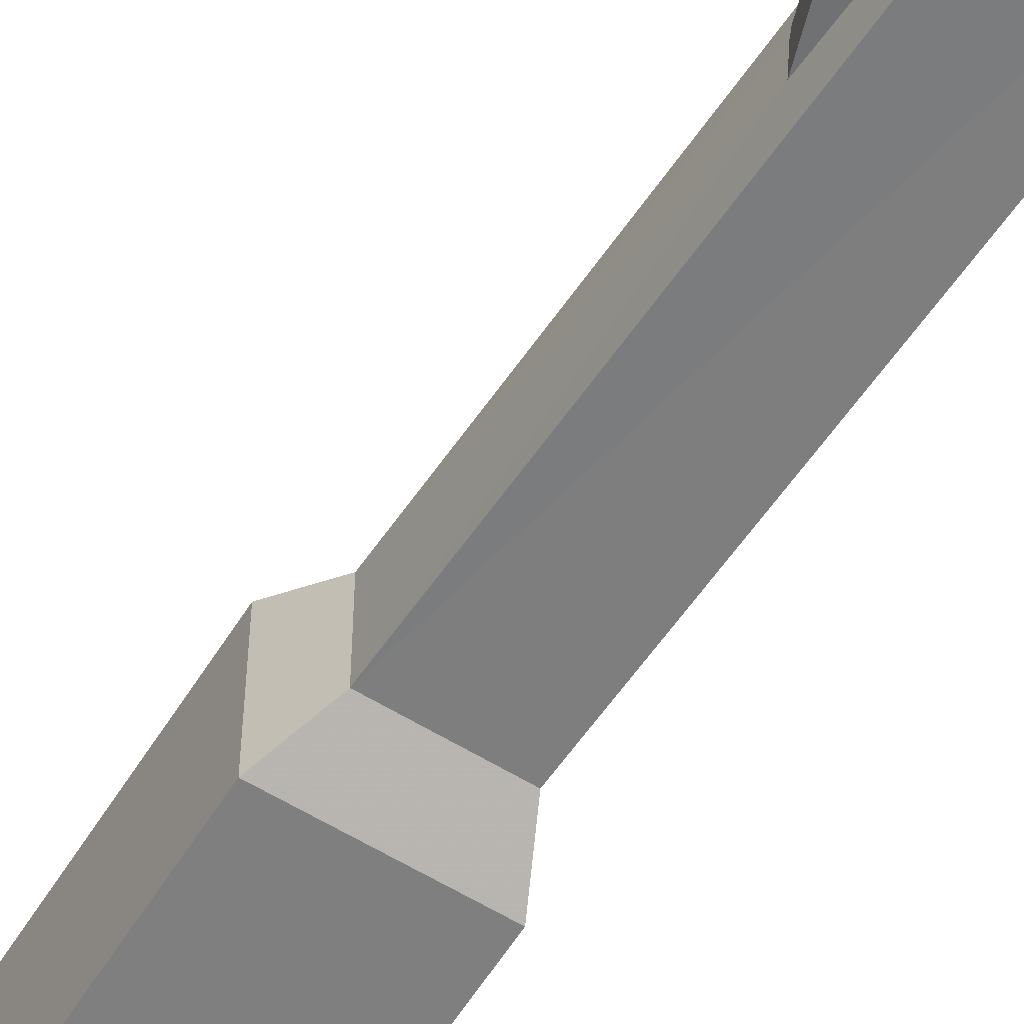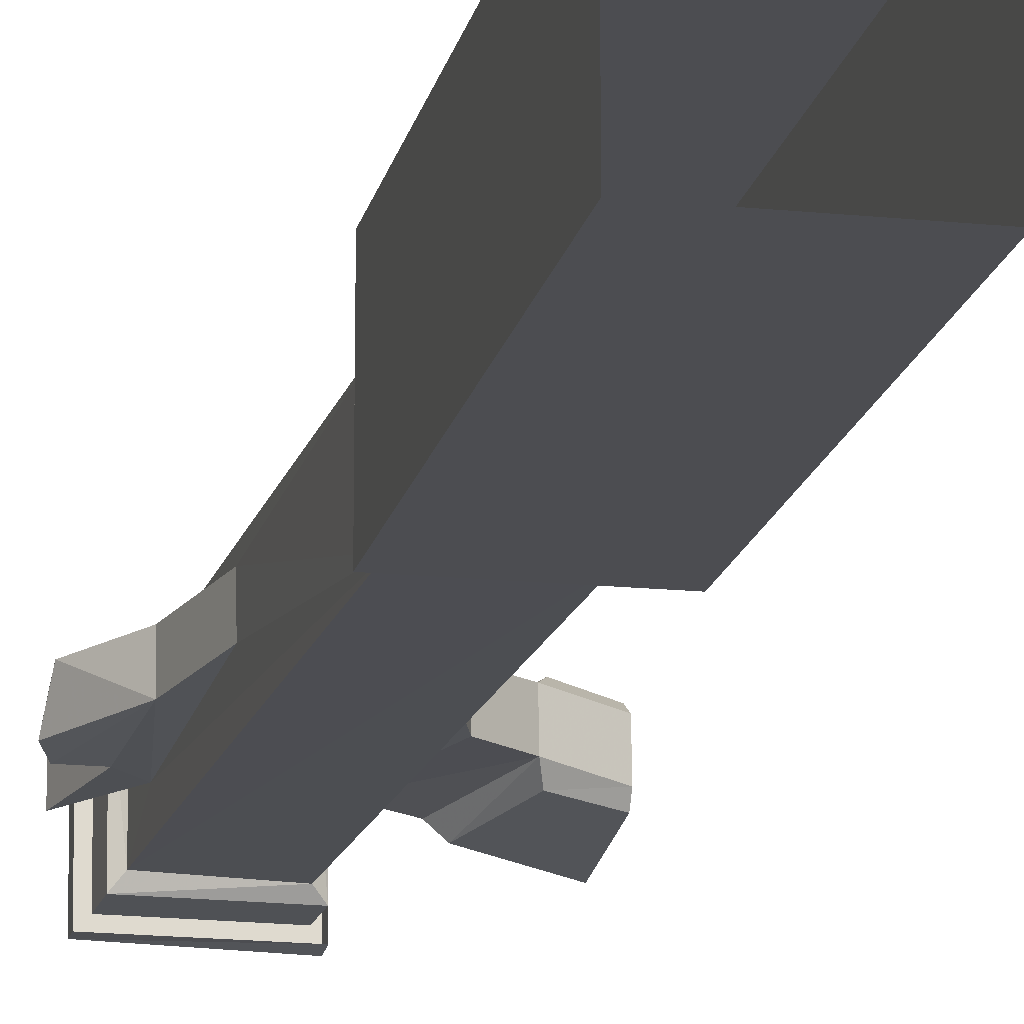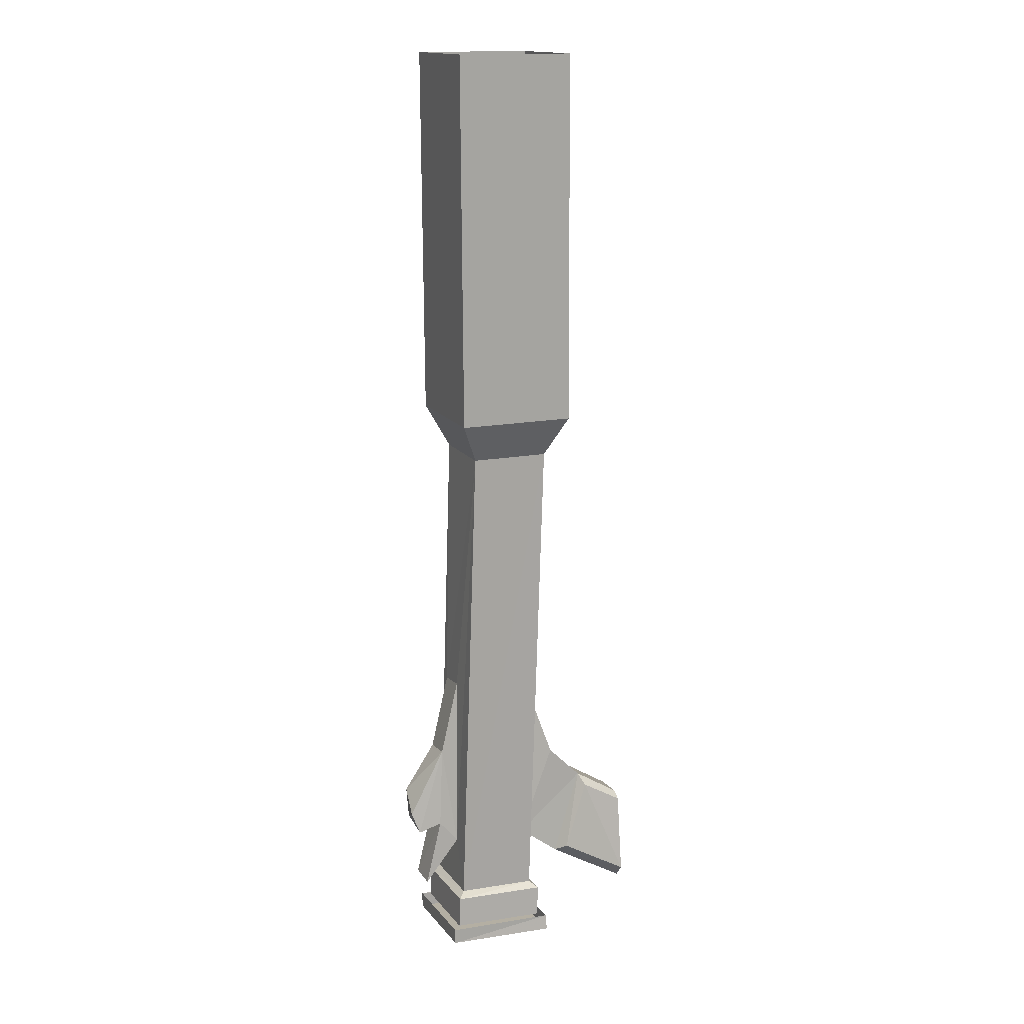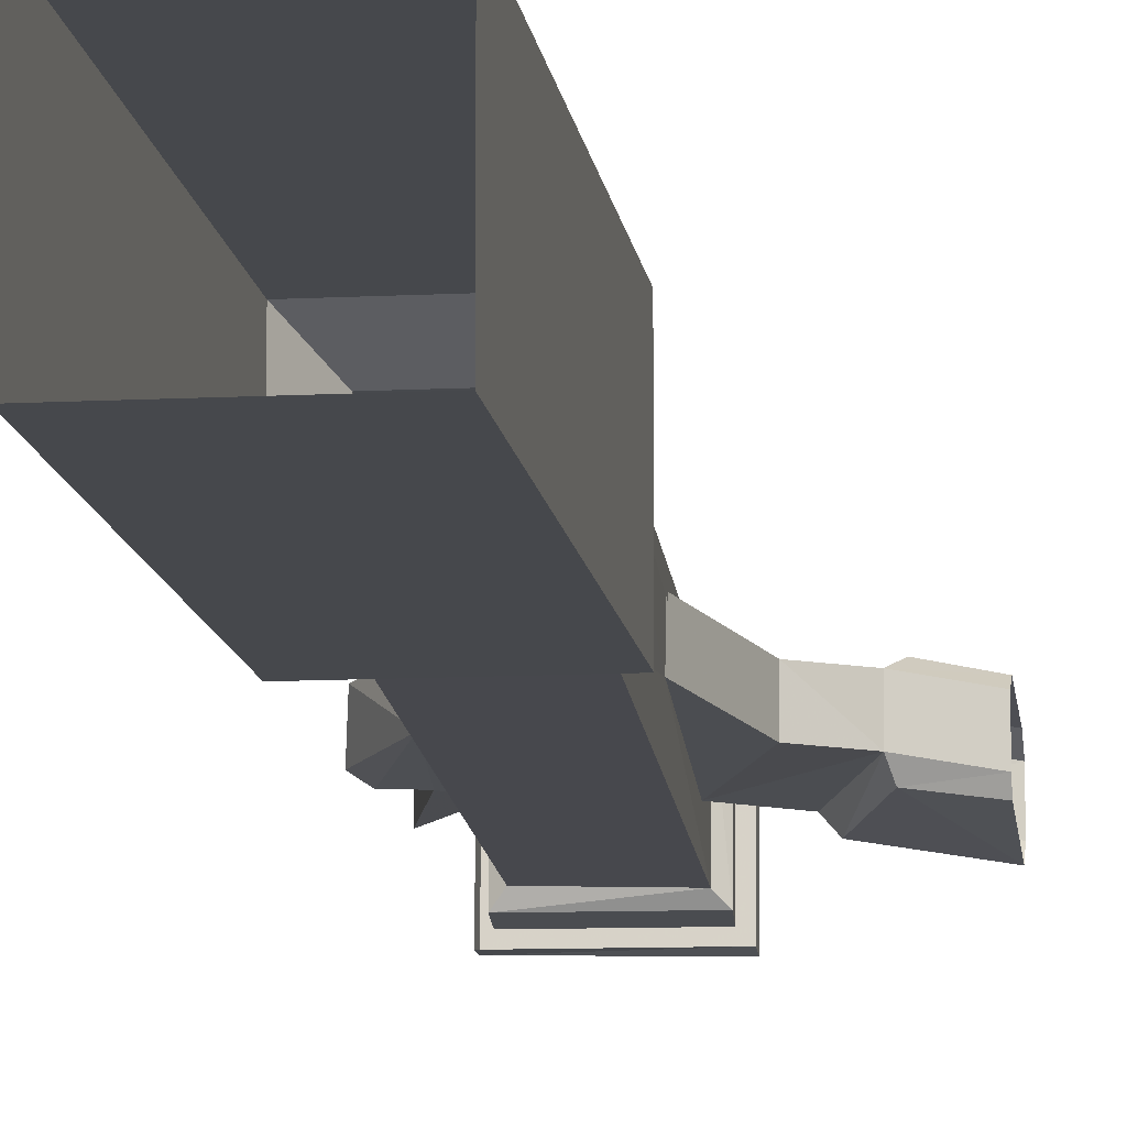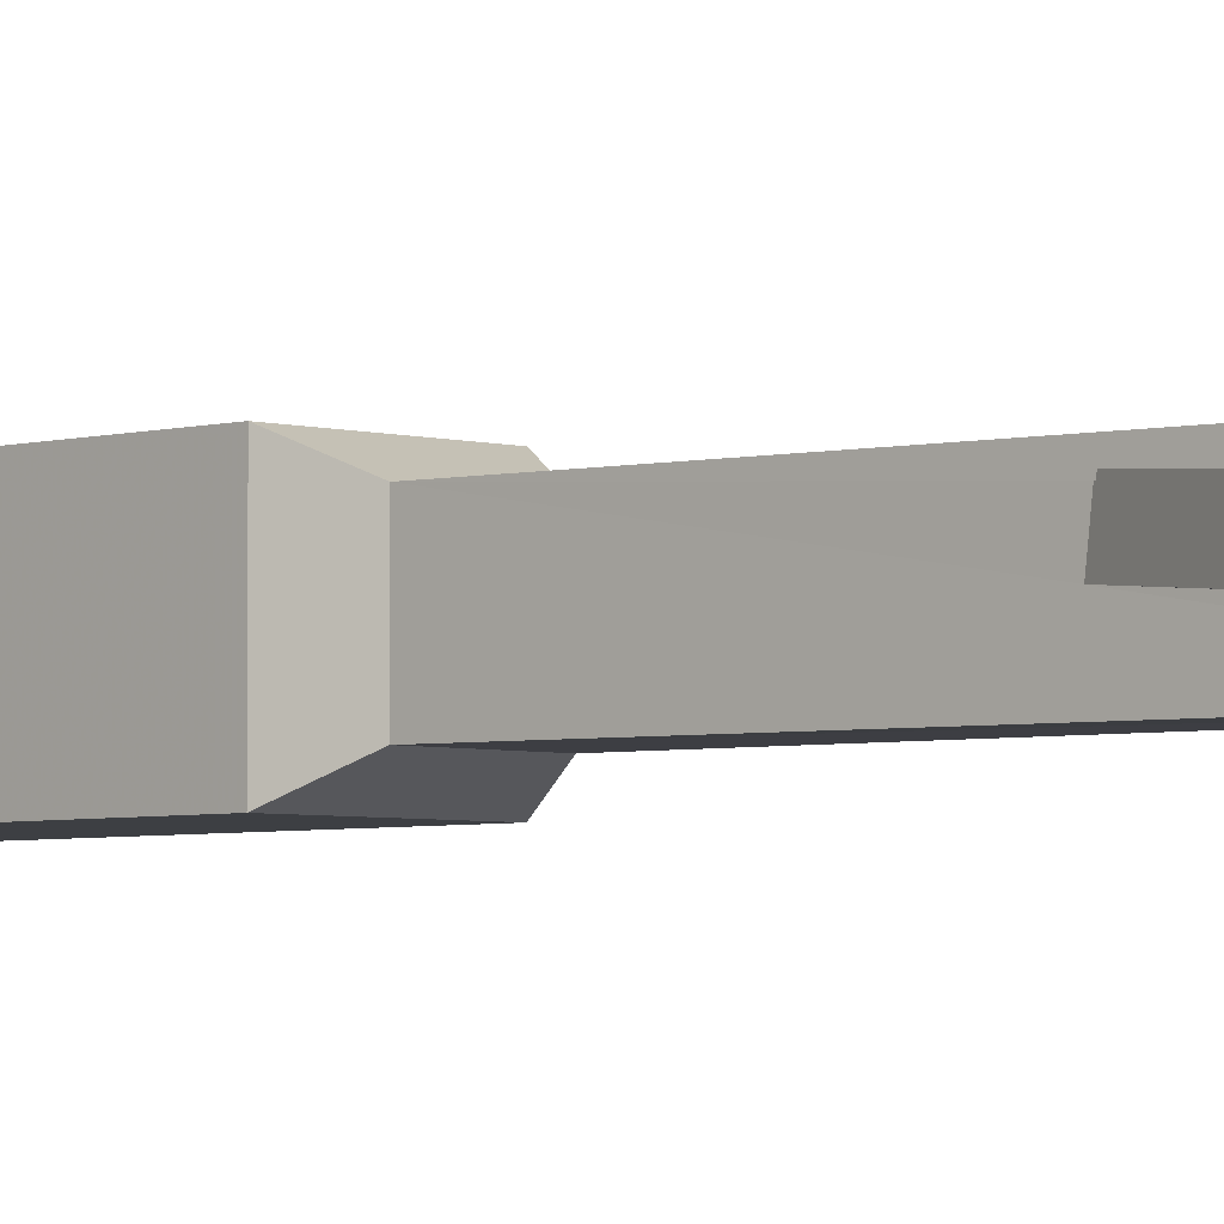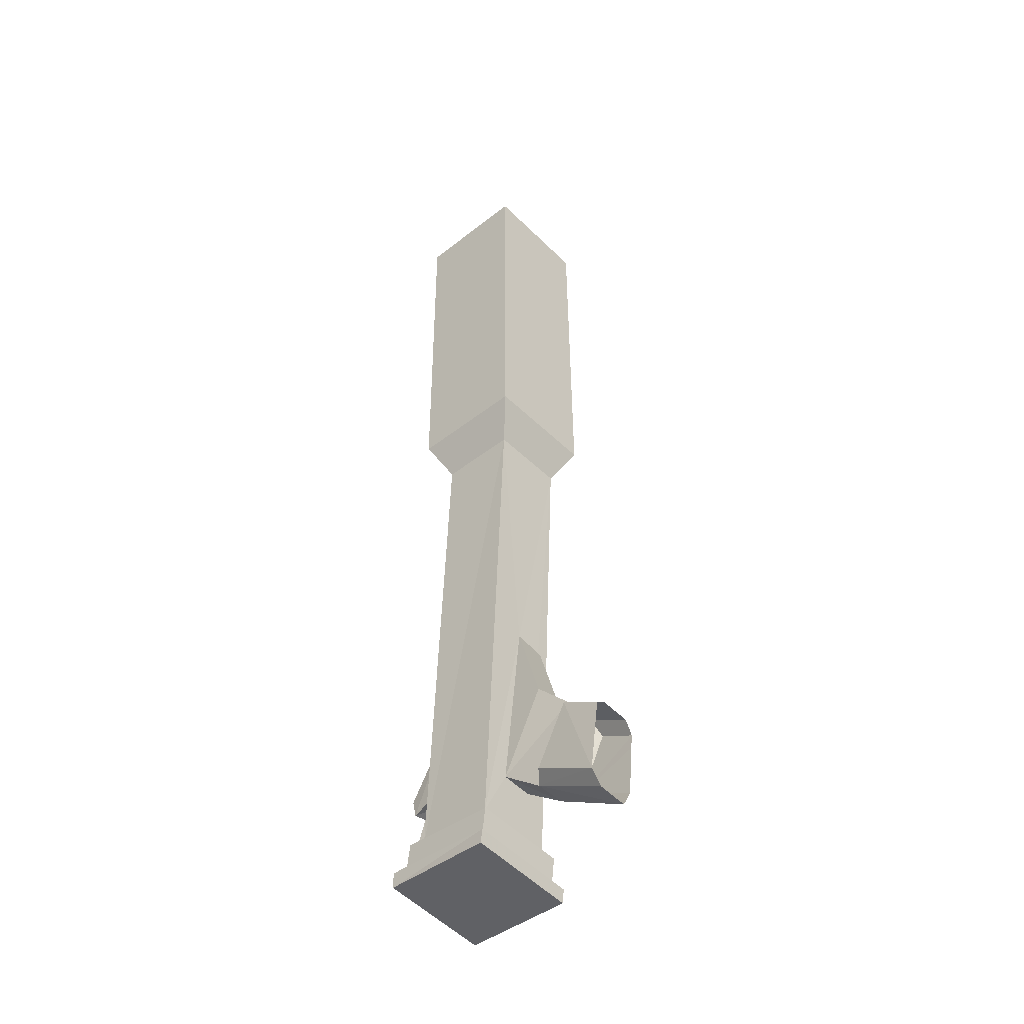
<metadata>
{"format":"obj","ext":"obj","renderer":"f3d","projection":"perspective","resolution":1024,"background":"white","views":[{"elev":-59.7,"azim":-32.2,"up":"+Z"},{"elev":-16.2,"azim":168.1,"up":"+Z"},{"elev":15.7,"azim":157.7,"up":"+Y"},{"elev":-11.5,"azim":-172.9,"up":"+Z"},{"elev":-3.8,"azim":-45.4,"up":"+Z"},{"elev":-46.2,"azim":-138.1,"up":"+Y"}]}
</metadata>
<code>
v 0.2188 -1.648 -0.1484
v -0.09375 -1.648 -0.1484
v -0.1719 -1.484 -0.2266
v 0.2969 -1.484 -0.2266
v 0.2188 -1.648 0.1641
v 0.2578 -2.703 0.1172
v 0.2578 -2.688 -0.007812
v 0.2812 -3.414 -0.05469
v 0.2891 -3.617 -0.1562
v -0.02344 -3.625 -0.1641
v -0.05469 -2.695 -0.007812
v -0.09375 -1.648 0.1641
v -0.1719 -1.484 0.2422
v -0.1641 0 0.2422
v -0.1641 0 -0.2266
v 0.3047 0 -0.2266
v 0.2969 -1.484 0.2422
v -0.02344 -3.641 0.1484
v 0.2891 -3.633 0.1484
v 0.2812 -3.422 0.07031
v 0.3359 -3.258 0.08594
v 0.3359 -3.008 0.1016
v 0.3359 -2.992 -0.02344
v 0.3594 -3.32 -0.05469
v 0.4297 -3.586 -0.07031
v 0.3203 -3.656 0.1797
v 0.3203 -3.633 -0.1953
v -0.05469 -3.648 -0.1953
v -0.03125 -3.43 0.0625
v -0.03125 -3.422 -0.0625
v -0.1797 -3.062 -0.03906
v -0.05469 -2.711 0.1172
v 0.3047 0 0.2422
v -0.05469 -3.672 0.1797
v -0.04688 -3.797 0.1719
v 0.3281 -3.781 0.1719
v 0.3281 -3.758 -0.2031
v -0.04688 -3.773 -0.2031
v 0.3594 -3.82 -0.2344
v -0.07812 -3.836 -0.2422
v -0.07812 -3.773 -0.2344
v 0.3594 -3.758 -0.2344
v 0.3594 -3.852 0.2031
v -0.07812 -3.867 0.1953
v -0.07812 -3.805 0.2031
v 0.3594 -3.789 0.2031
v 0.4297 -3.586 0.05469
v 0.4531 -3.352 -0.04688
v 0.4609 -3.32 0.07812
v 0.4688 -3.195 0.08594
v 0.4844 -3.266 -0.03125
v -0.1953 -3.547 0.0625
v -0.1953 -3.547 -0.0625
v -0.1797 -3.078 0.08594
v -0.3203 -3.211 0.09375
v -0.3516 -3.289 0.125
v -0.2656 -3.523 0.1016
v -0.5 -3.727 0.03906
v -0.5 -3.719 -0.08594
v -0.5 -3.664 -0.1328
v -0.2344 -3.516 -0.1094
v -0.3203 -3.203 -0.03125
v -0.5 -3.312 -0.04688
v -0.5 -3.32 0.07812
v -0.5 -3.375 0.1094
v -0.5 -3.438 0.1016
v -0.5 -3.656 0.07812
v -0.3359 -3.242 -0.07812
v -0.5 -3.336 -0.08594
f 1 2 3
f 1 3 4
f 1 4 5
f 2 12 13
f 2 13 3
f 4 17 5
f 5 17 12
f 8 25 20
f 12 17 13
f 39 43 40
f 40 43 44
f 25 47 20
f 52 53 30
f 52 30 29
f 52 57 58
f 52 58 53
f 53 58 59
f 53 59 60
f 53 60 61
f 57 67 58
f 1 5 6
f 1 6 7
f 1 7 8
f 1 8 9
f 2 10 11
f 2 11 12
f 3 13 14
f 3 14 15
f 4 16 17
f 5 19 6
f 6 19 20
f 8 20 19
f 8 19 9
f 10 18 29
f 10 29 30
f 10 30 11
f 11 32 12
f 12 32 29
f 12 29 18
f 56 65 57
f 57 65 66
f 57 66 67
f 17 16 33
f 69 68 60
f 60 68 61
f 1 9 2
f 2 9 10
f 3 15 4
f 4 15 16
f 5 12 18
f 5 18 19
f 13 17 33
f 13 33 14
f 6 20 21
f 6 21 22
f 6 22 7
f 7 22 23
f 7 23 8
f 8 23 24
f 8 24 25
f 9 19 26
f 9 26 27
f 9 27 10
f 10 27 28
f 10 28 18
f 11 30 31
f 11 31 32
f 26 34 35
f 26 35 36
f 26 36 27
f 27 36 37
f 27 37 28
f 28 37 38
f 28 38 34
f 28 34 18
f 18 34 19
f 19 34 26
f 34 38 35
f 39 40 41
f 39 41 42
f 39 42 43
f 40 44 45
f 40 45 41
f 44 43 46
f 44 46 45
f 43 42 46
f 20 47 21
f 21 49 22
f 22 49 50
f 22 50 23
f 23 50 51
f 23 51 48
f 23 48 24
f 52 29 54
f 52 54 55
f 52 55 56
f 52 56 57
f 53 61 62
f 53 62 30
f 30 62 31
f 31 62 54
f 31 54 32
f 32 54 29
f 54 62 55
f 55 62 63
f 55 63 64
f 55 64 65
f 55 65 56
f 62 61 68
f 62 68 63
f 63 68 69
f 21 47 24
f 21 24 48
f 21 48 49
f 24 47 25
f 51 50 49
f 51 49 48

</code>
